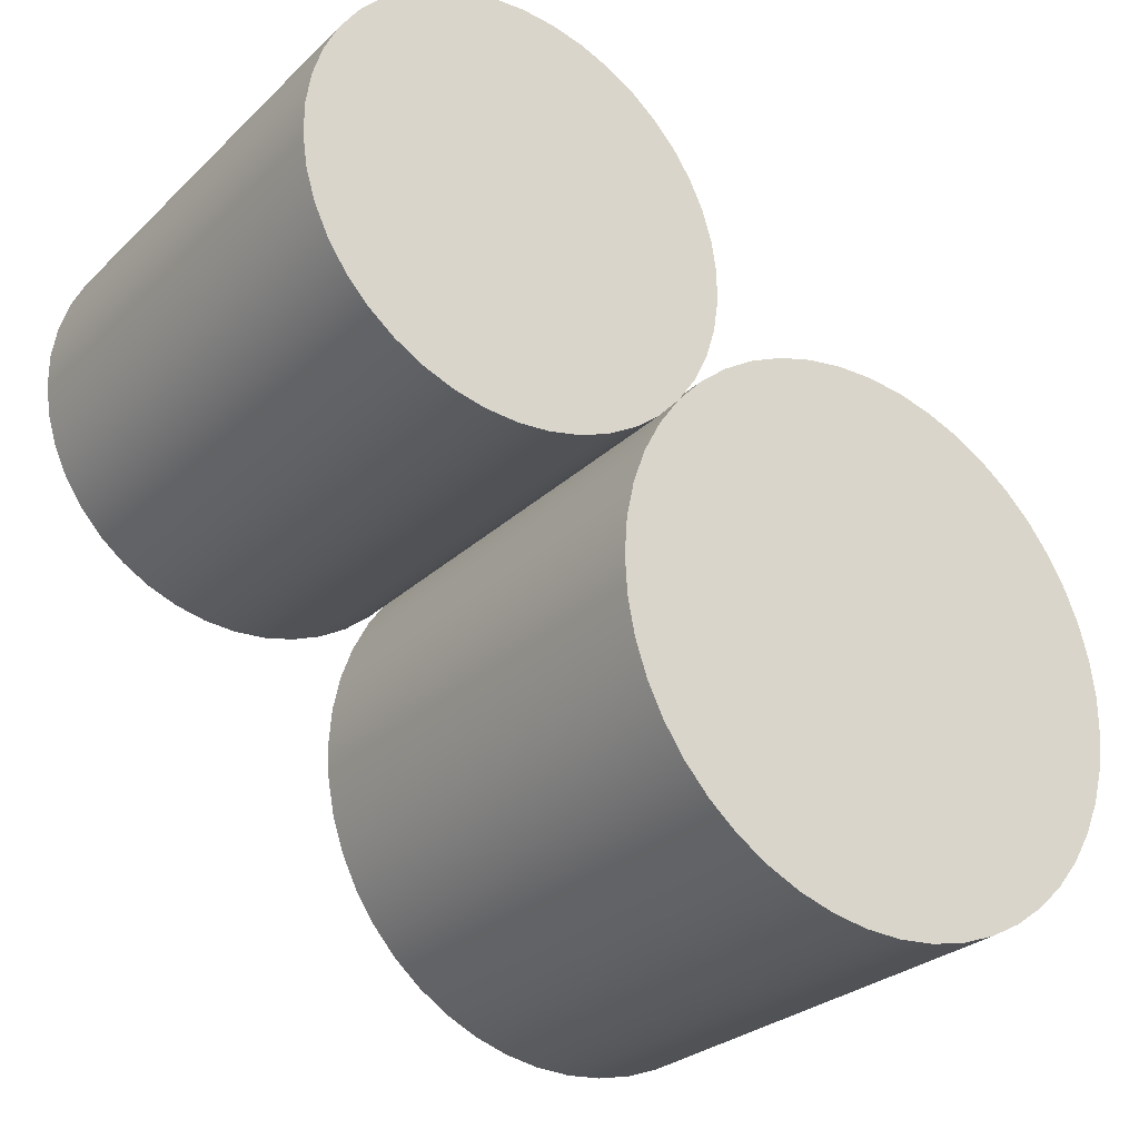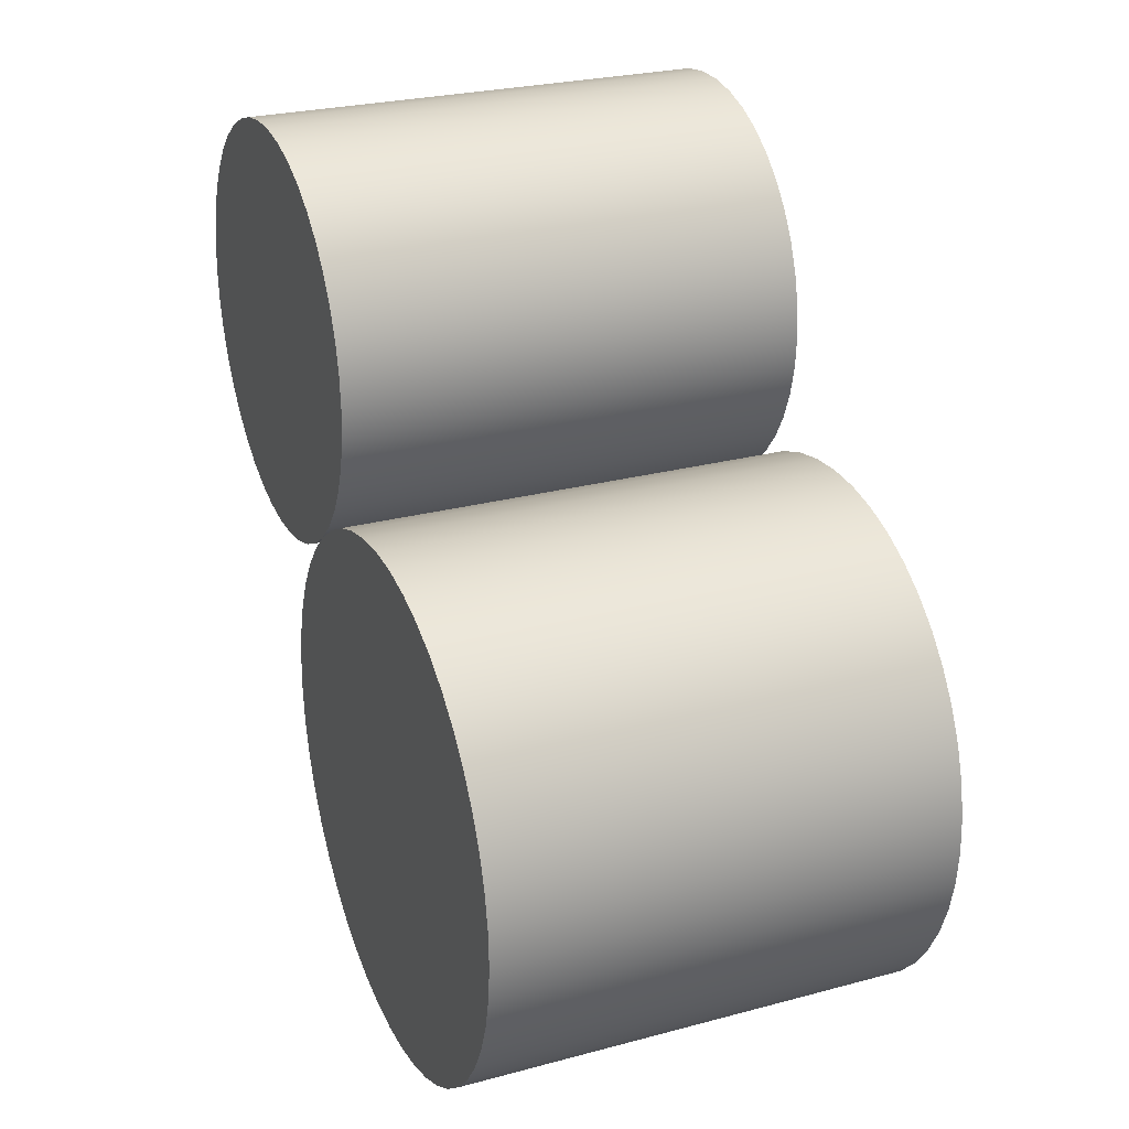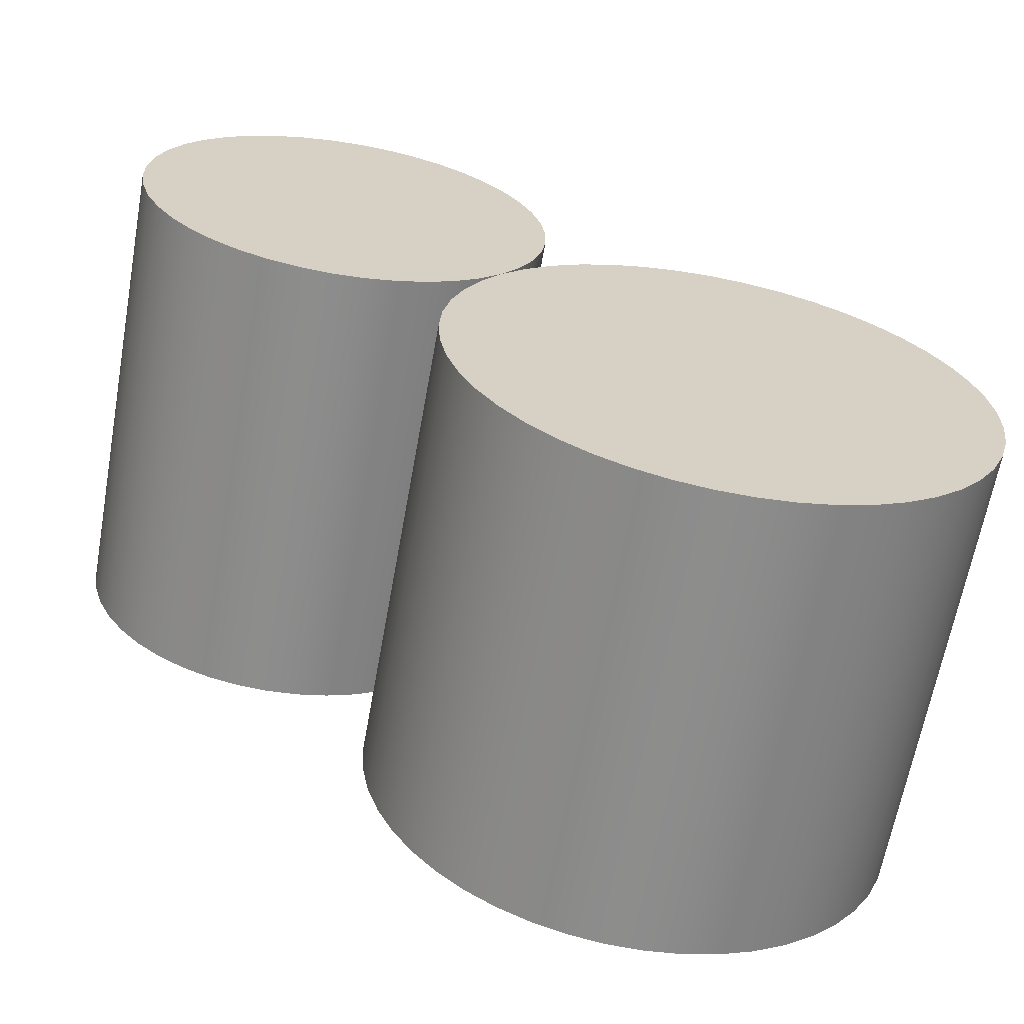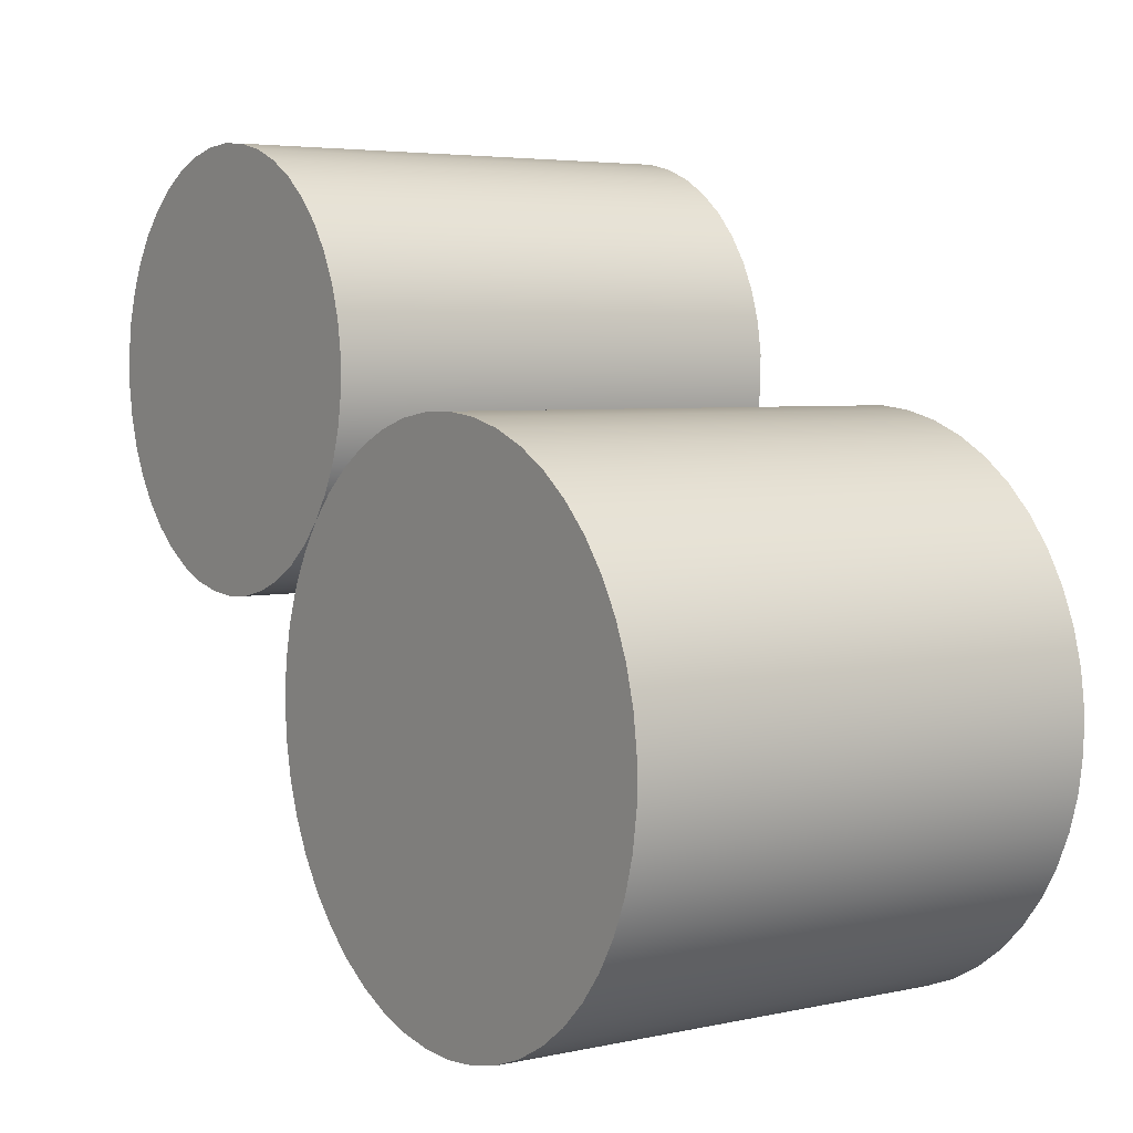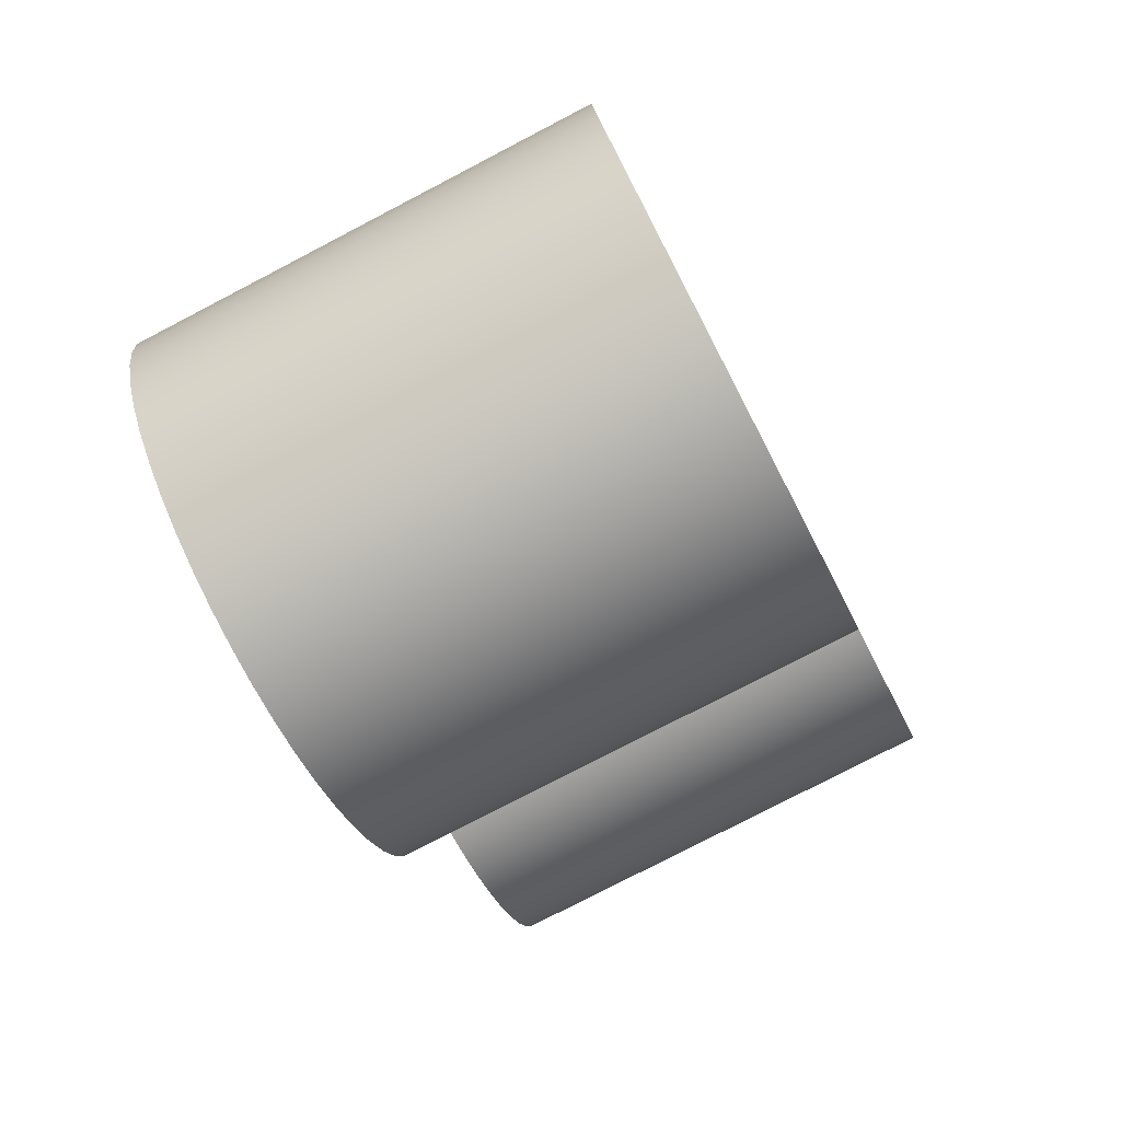
<metadata>
{"format":"obj","ext":"obj","renderer":"f3d","projection":"perspective","resolution":1024,"background":"white","views":[{"elev":-27.5,"azim":54.6,"up":"+Y"},{"elev":26.3,"azim":-22.8,"up":"+Z"},{"elev":-64.3,"azim":79.8,"up":"+Y"},{"elev":4.6,"azim":145.1,"up":"+Y"},{"elev":-78.0,"azim":27.5,"up":"+Z"}]}
</metadata>
<code>
v 0 0.5944 5.493
v 0 0.872 5.303
v 0 1.175 5.157
v 0 1.496 5.057
v 0 1.828 5.007
v 0 2.165 5.006
v 0 2.497 5.056
v 0 2.819 5.154
v 0 3.122 5.3
v 0 3.4 5.489
v 0 3.647 5.717
v 0 3.857 5.98
v 0 4.026 6.271
v 0 4.149 6.583
v 0 4.224 6.911
v 0 4.25 7.247
v 0 4.225 7.582
v 0 4.151 7.91
v 0 4.029 8.223
v 0 3.861 8.515
v 0 3.652 8.778
v 0 3.406 9.007
v 0 3.128 9.197
v 0 2.825 9.343
v 0 2.504 9.443
v 0 2.172 9.493
v 0 1.835 9.494
v 0 1.503 9.444
v 0 1.181 9.346
v 0 0.878 9.2
v 0 0.5999 9.011
v 0 0.353 8.783
v 0 0.1429 8.52
v 0 -0.02567 8.229
v 0 -0.149 7.917
v 0 -0.2243 7.589
v 0 -0.25 7.253
v 0 -0.2254 6.918
v 0 -0.1511 6.59
v 0 -0.02868 6.277
v 0 0.139 5.985
v 0 0.3483 5.722
v 0 0.5944 5.493
v 5 0.5944 5.493
v 5 0.3483 5.722
v 5 0.139 5.985
v 5 -0.02868 6.277
v 5 -0.1511 6.59
v 5 -0.2254 6.918
v 5 -0.25 7.253
v 5 -0.2243 7.589
v 5 -0.149 7.917
v 5 -0.02567 8.229
v 5 0.1429 8.52
v 5 0.353 8.783
v 5 0.5999 9.011
v 5 0.878 9.2
v 5 1.181 9.346
v 5 1.503 9.444
v 5 1.835 9.494
v 5 2.172 9.493
v 5 2.504 9.443
v 5 2.825 9.343
v 5 3.128 9.197
v 5 3.406 9.007
v 5 3.652 8.778
v 5 3.861 8.515
v 5 4.029 8.223
v 5 4.151 7.91
v 5 4.225 7.582
v 5 4.25 7.247
v 5 4.224 6.911
v 5 4.149 6.583
v 5 4.026 6.271
v 5 3.857 5.98
v 5 3.647 5.717
v 5 3.4 5.489
v 5 3.122 5.3
v 5 2.819 5.154
v 5 2.497 5.056
v 5 2.165 5.006
v 5 1.828 5.007
v 5 1.496 5.057
v 5 1.175 5.157
v 5 0.872 5.303
v 5 0.5944 5.493
v 0 1.835 9.494
v 5 1.835 9.494
v 5 0.5944 5.493
v 5 0.872 5.303
v 5 1.175 5.157
v 5 1.496 5.057
v 5 1.828 5.007
v 5 2.165 5.006
v 5 2.497 5.056
v 5 2.819 5.154
v 5 3.122 5.3
v 5 3.4 5.489
v 5 3.647 5.717
v 5 3.857 5.98
v 5 4.026 6.271
v 5 4.149 6.583
v 5 4.224 6.911
v 5 4.25 7.247
v 5 4.225 7.582
v 5 4.151 7.91
v 5 4.029 8.223
v 5 3.861 8.515
v 5 3.652 8.778
v 5 3.406 9.007
v 5 3.128 9.197
v 5 2.825 9.343
v 5 2.504 9.443
v 5 2.172 9.493
v 5 1.835 9.494
v 5 1.503 9.444
v 5 1.181 9.346
v 5 0.878 9.2
v 5 0.5999 9.011
v 5 0.353 8.783
v 5 0.1429 8.52
v 5 -0.02567 8.229
v 5 -0.149 7.917
v 5 -0.2243 7.589
v 5 -0.25 7.253
v 5 -0.2254 6.918
v 5 -0.1511 6.59
v 5 -0.02868 6.277
v 5 0.139 5.985
v 5 0.3483 5.722
v 0 0.5944 5.493
v 0 0.3483 5.722
v 0 0.139 5.985
v 0 -0.02868 6.277
v 0 -0.1511 6.59
v 0 -0.2254 6.918
v 0 -0.25 7.253
v 0 -0.2243 7.589
v 0 -0.149 7.917
v 0 -0.02567 8.229
v 0 0.1429 8.52
v 0 0.353 8.783
v 0 0.5999 9.011
v 0 0.878 9.2
v 0 1.181 9.346
v 0 1.503 9.444
v 0 1.835 9.494
v 0 2.172 9.493
v 0 2.504 9.443
v 0 2.825 9.343
v 0 3.128 9.197
v 0 3.406 9.007
v 0 3.652 8.778
v 0 3.861 8.515
v 0 4.029 8.223
v 0 4.151 7.91
v 0 4.225 7.582
v 0 4.25 7.247
v 0 4.224 6.911
v 0 4.149 6.583
v 0 4.026 6.271
v 0 3.857 5.98
v 0 3.647 5.717
v 0 3.4 5.489
v 0 3.122 5.3
v 0 2.819 5.154
v 0 2.497 5.056
v 0 2.165 5.006
v 0 1.828 5.007
v 0 1.496 5.057
v 0 1.175 5.157
v 0 0.872 5.303
v 0 0.5944 5.493
v 0 0.279 5.713
v 0 -0.06294 5.888
v 0 -0.4252 6.016
v 0 -0.8013 6.095
v 0 -1.185 6.123
v 0 -1.568 6.1
v 0 -1.945 6.026
v 0 -2.309 5.902
v 0 -2.653 5.731
v 0 -2.971 5.516
v 0 -3.258 5.26
v 0 -3.508 4.968
v 0 -3.717 4.645
v 0 -3.881 4.297
v 0 -3.997 3.931
v 0 -4.063 3.553
v 0 -4.079 3.169
v 0 -4.043 2.786
v 0 -3.956 2.412
v 0 -3.82 2.052
v 0 -3.637 1.714
v 0 -3.411 1.403
v 0 -3.146 1.125
v 0 -2.846 0.885
v 0 -2.517 0.687
v 0 -2.164 0.5348
v 0 -1.794 0.4309
v 0 -1.413 0.3773
v 0 -1.029 0.3748
v 0 -0.6476 0.4237
v 0 -0.2763 0.5228
v 0 0.07851 0.6706
v 0 0.4104 0.8644
v 0 0.7135 1.101
v 0 0.9824 1.375
v 0 1.212 1.683
v 0 1.399 2.019
v 0 1.54 2.377
v 0 1.631 2.75
v 0 1.672 3.132
v 0 1.661 3.516
v 0 1.6 3.896
v 0 1.488 4.264
v 0 1.329 4.613
v 0 1.124 4.938
v 0 0.8778 5.233
v 0 0.5944 5.493
v 5 0.5944 5.493
v 5 0.8778 5.233
v 5 1.124 4.938
v 5 1.329 4.613
v 5 1.488 4.264
v 5 1.6 3.896
v 5 1.661 3.516
v 5 1.672 3.132
v 5 1.631 2.75
v 5 1.54 2.377
v 5 1.399 2.019
v 5 1.212 1.683
v 5 0.9824 1.375
v 5 0.7135 1.101
v 5 0.4104 0.8644
v 5 0.07851 0.6706
v 5 -0.2763 0.5228
v 5 -0.6476 0.4237
v 5 -1.029 0.3748
v 5 -1.413 0.3773
v 5 -1.794 0.4309
v 5 -2.164 0.5348
v 5 -2.517 0.687
v 5 -2.846 0.885
v 5 -3.146 1.125
v 5 -3.411 1.403
v 5 -3.637 1.714
v 5 -3.82 2.052
v 5 -3.956 2.412
v 5 -4.043 2.786
v 5 -4.079 3.169
v 5 -4.063 3.553
v 5 -3.997 3.931
v 5 -3.881 4.297
v 5 -3.717 4.645
v 5 -3.508 4.968
v 5 -3.258 5.26
v 5 -2.971 5.516
v 5 -2.653 5.731
v 5 -2.309 5.902
v 5 -1.945 6.026
v 5 -1.568 6.1
v 5 -1.185 6.123
v 5 -0.8013 6.095
v 5 -0.4252 6.016
v 5 -0.06294 5.888
v 5 0.279 5.713
v 5 0.5944 5.493
v 0 -1.568 6.1
v 5 -1.568 6.1
v 5 0.5944 5.493
v 5 0.279 5.713
v 5 -0.06294 5.888
v 5 -0.4252 6.016
v 5 -0.8013 6.095
v 5 -1.185 6.123
v 5 -1.568 6.1
v 5 -1.945 6.026
v 5 -2.309 5.902
v 5 -2.653 5.731
v 5 -2.971 5.516
v 5 -3.258 5.26
v 5 -3.508 4.968
v 5 -3.717 4.645
v 5 -3.881 4.297
v 5 -3.997 3.931
v 5 -4.063 3.553
v 5 -4.079 3.169
v 5 -4.043 2.786
v 5 -3.956 2.412
v 5 -3.82 2.052
v 5 -3.637 1.714
v 5 -3.411 1.403
v 5 -3.146 1.125
v 5 -2.846 0.885
v 5 -2.517 0.687
v 5 -2.164 0.5348
v 5 -1.794 0.4309
v 5 -1.413 0.3773
v 5 -1.029 0.3748
v 5 -0.6476 0.4237
v 5 -0.2763 0.5228
v 5 0.07851 0.6706
v 5 0.4104 0.8644
v 5 0.7135 1.101
v 5 0.9824 1.375
v 5 1.212 1.683
v 5 1.399 2.019
v 5 1.54 2.377
v 5 1.631 2.75
v 5 1.672 3.132
v 5 1.661 3.516
v 5 1.6 3.896
v 5 1.488 4.264
v 5 1.329 4.613
v 5 1.124 4.938
v 5 0.8778 5.233
v 0 0.5944 5.493
v 0 0.8778 5.233
v 0 1.124 4.938
v 0 1.329 4.613
v 0 1.488 4.264
v 0 1.6 3.896
v 0 1.661 3.516
v 0 1.672 3.132
v 0 1.631 2.75
v 0 1.54 2.377
v 0 1.399 2.019
v 0 1.212 1.683
v 0 0.9824 1.375
v 0 0.7135 1.101
v 0 0.4104 0.8644
v 0 0.07851 0.6706
v 0 -0.2763 0.5228
v 0 -0.6476 0.4237
v 0 -1.029 0.3748
v 0 -1.413 0.3773
v 0 -1.794 0.4309
v 0 -2.164 0.5348
v 0 -2.517 0.687
v 0 -2.846 0.885
v 0 -3.146 1.125
v 0 -3.411 1.403
v 0 -3.637 1.714
v 0 -3.82 2.052
v 0 -3.956 2.412
v 0 -4.043 2.786
v 0 -4.079 3.169
v 0 -4.063 3.553
v 0 -3.997 3.931
v 0 -3.881 4.297
v 0 -3.717 4.645
v 0 -3.508 4.968
v 0 -3.258 5.26
v 0 -2.971 5.516
v 0 -2.653 5.731
v 0 -2.309 5.902
v 0 -1.945 6.026
v 0 -1.568 6.1
v 0 -1.185 6.123
v 0 -0.8013 6.095
v 0 -0.4252 6.016
v 0 -0.06294 5.888
v 0 0.279 5.713
g 0e6eb275-e31e-11ea-8aab-54bf646e7e1f
f 1 2 86
f 86 2 85
f 85 2 3
f 85 3 84
f 84 3 4
f 84 4 83
f 83 4 5
f 83 5 82
f 82 5 6
f 82 6 81
f 81 6 7
f 81 7 80
f 80 7 8
f 80 8 79
f 79 8 9
f 79 9 78
f 78 9 10
f 78 10 77
f 77 10 11
f 77 11 76
f 76 11 12
f 76 12 75
f 75 12 13
f 75 13 74
f 74 13 14
f 74 14 73
f 73 14 15
f 73 15 72
f 72 15 16
f 72 16 71
f 71 16 17
f 71 17 70
f 70 17 18
f 70 18 69
f 69 18 19
f 69 19 68
f 68 19 20
f 68 20 67
f 67 20 21
f 67 21 66
f 66 21 22
f 66 22 65
f 65 22 23
f 65 23 64
f 64 23 24
f 64 24 63
f 63 24 25
f 63 25 62
f 62 25 26
f 62 26 61
f 61 26 87
f 61 87 60
f 88 27 28
f 88 28 59
f 59 28 29
f 59 29 58
f 58 29 30
f 58 30 57
f 57 30 31
f 57 31 56
f 56 31 32
f 56 32 55
f 55 32 33
f 55 33 54
f 54 33 34
f 54 34 53
f 53 34 35
f 53 35 52
f 52 35 36
f 52 36 51
f 51 36 37
f 51 37 50
f 50 37 38
f 50 38 49
f 49 38 39
f 49 39 48
f 48 39 40
f 48 40 47
f 47 40 41
f 47 41 46
f 46 41 42
f 46 42 45
f 45 42 43
f 45 43 44
g 0e6ed952-e31e-11ea-ac49-54bf646e7e1f
f 90 119 89
f 89 119 120
f 89 120 130
f 130 120 121
f 130 121 129
f 129 121 122
f 129 122 128
f 128 122 123
f 128 123 127
f 127 123 124
f 127 124 126
f 126 124 125
f 119 90 118
f 118 90 91
f 118 91 92
f 92 93 118
f 118 93 94
f 118 94 95
f 95 96 118
f 118 96 97
f 118 97 98
f 98 99 118
f 118 99 100
f 118 100 101
f 101 102 118
f 118 102 103
f 118 103 104
f 104 105 118
f 118 105 106
f 118 106 117
f 117 106 107
f 117 107 108
f 108 109 117
f 117 109 110
f 117 110 111
f 111 112 117
f 117 112 113
f 117 113 116
f 116 113 114
f 116 114 115
g 0e6f005c-e31e-11ea-8604-54bf646e7e1f
f 132 142 131
f 131 142 143
f 131 143 172
f 172 143 144
f 172 144 171
f 171 144 170
f 170 144 169
f 169 144 168
f 168 144 167
f 167 144 166
f 166 144 165
f 165 144 164
f 164 144 163
f 163 144 162
f 162 144 161
f 161 144 160
f 160 144 159
f 159 144 158
f 158 144 157
f 157 144 156
f 156 144 145
f 156 145 155
f 155 145 154
f 154 145 153
f 153 145 152
f 152 145 151
f 151 145 150
f 150 145 149
f 149 145 146
f 149 146 148
f 148 146 147
f 142 132 141
f 141 132 133
f 141 133 140
f 140 133 134
f 140 134 139
f 139 134 135
f 139 135 138
f 138 135 136
f 138 136 137
g 0e6f2788-e31e-11ea-898c-54bf646e7e1f
f 173 174 268
f 268 174 267
f 267 174 175
f 267 175 266
f 266 175 176
f 266 176 265
f 265 176 177
f 265 177 264
f 264 177 178
f 264 178 263
f 263 178 269
f 263 269 262
f 270 179 180
f 270 180 261
f 261 180 181
f 261 181 260
f 260 181 182
f 260 182 259
f 259 182 183
f 259 183 258
f 258 183 184
f 258 184 257
f 257 184 185
f 257 185 256
f 256 185 186
f 256 186 255
f 255 186 187
f 255 187 254
f 254 187 188
f 254 188 253
f 253 188 189
f 253 189 252
f 252 189 190
f 252 190 251
f 251 190 191
f 251 191 250
f 250 191 192
f 250 192 249
f 249 192 193
f 249 193 248
f 248 193 194
f 248 194 247
f 247 194 195
f 247 195 246
f 246 195 196
f 246 196 245
f 245 196 197
f 245 197 244
f 244 197 198
f 244 198 243
f 243 198 199
f 243 199 242
f 242 199 200
f 242 200 241
f 241 200 201
f 241 201 240
f 240 201 202
f 240 202 239
f 239 202 203
f 239 203 238
f 238 203 204
f 238 204 237
f 237 204 205
f 237 205 236
f 236 205 206
f 236 206 235
f 235 206 207
f 235 207 234
f 234 207 208
f 234 208 233
f 233 208 209
f 233 209 232
f 232 209 210
f 232 210 231
f 231 210 211
f 231 211 230
f 230 211 212
f 230 212 229
f 229 212 213
f 229 213 228
f 228 213 214
f 228 214 227
f 227 214 215
f 227 215 226
f 226 215 216
f 226 216 225
f 225 216 217
f 225 217 224
f 224 217 218
f 224 218 223
f 223 218 219
f 223 219 222
f 222 219 220
f 222 220 221
g 0e6f4e80-e31e-11ea-b340-54bf646e7e1f
f 317 271 278
f 278 271 272
f 278 272 273
f 273 274 278
f 278 274 275
f 278 275 277
f 277 275 276
f 279 308 278
f 278 308 309
f 278 309 310
f 280 296 279
f 279 296 297
f 279 297 298
f 296 280 295
f 295 280 281
f 295 281 294
f 294 281 282
f 294 282 293
f 293 282 283
f 293 283 292
f 292 283 284
f 292 284 291
f 291 284 285
f 291 285 290
f 290 285 286
f 290 286 289
f 289 286 287
f 289 287 288
f 298 299 279
f 279 299 300
f 279 300 301
f 301 302 279
f 279 302 303
f 279 303 304
f 304 305 279
f 279 305 306
f 279 306 307
f 307 308 279
f 310 311 278
f 278 311 312
f 278 312 313
f 313 314 278
f 278 314 315
f 278 315 316
f 316 317 278
g 0e6f75da-e31e-11ea-a048-54bf646e7e1f
f 364 318 358
f 358 318 319
f 358 319 320
f 320 321 358
f 358 321 322
f 358 322 323
f 323 324 358
f 358 324 325
f 358 325 326
f 326 327 358
f 358 327 328
f 358 328 357
f 357 328 329
f 357 329 330
f 330 331 357
f 357 331 332
f 357 332 333
f 333 334 357
f 357 334 335
f 357 335 336
f 336 337 357
f 357 337 338
f 357 338 339
f 339 340 357
f 357 340 356
f 356 340 341
f 356 341 355
f 355 341 342
f 355 342 354
f 354 342 343
f 354 343 353
f 353 343 344
f 353 344 352
f 352 344 345
f 352 345 351
f 351 345 346
f 351 346 350
f 350 346 347
f 350 347 349
f 349 347 348
f 359 361 358
f 358 361 362
f 358 362 363
f 359 360 361
f 363 364 358

</code>
